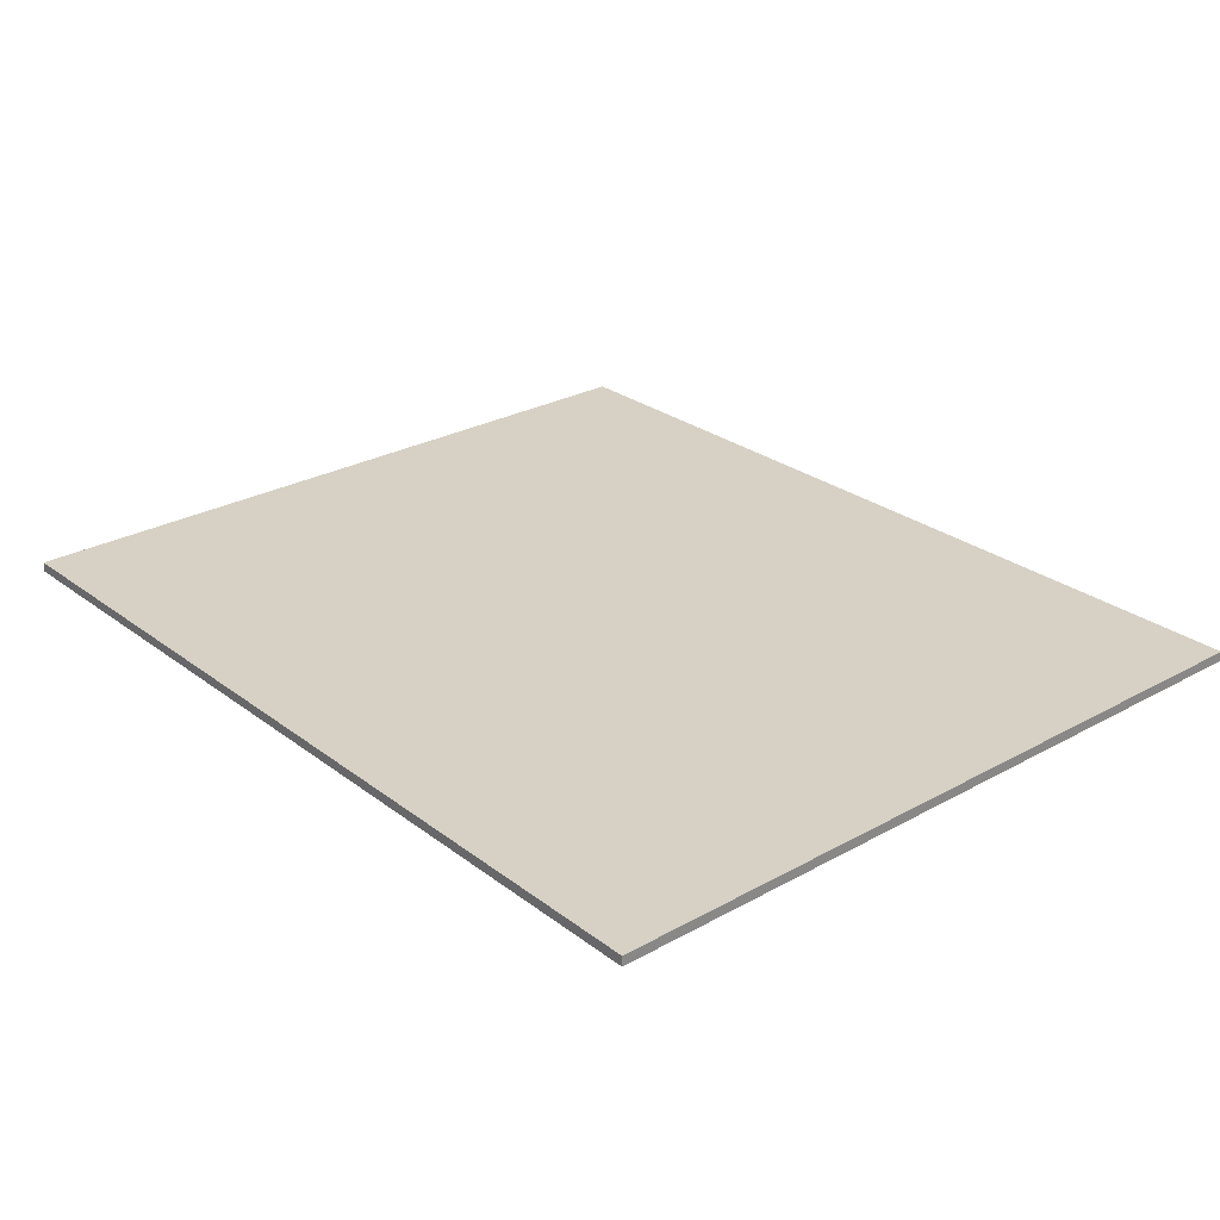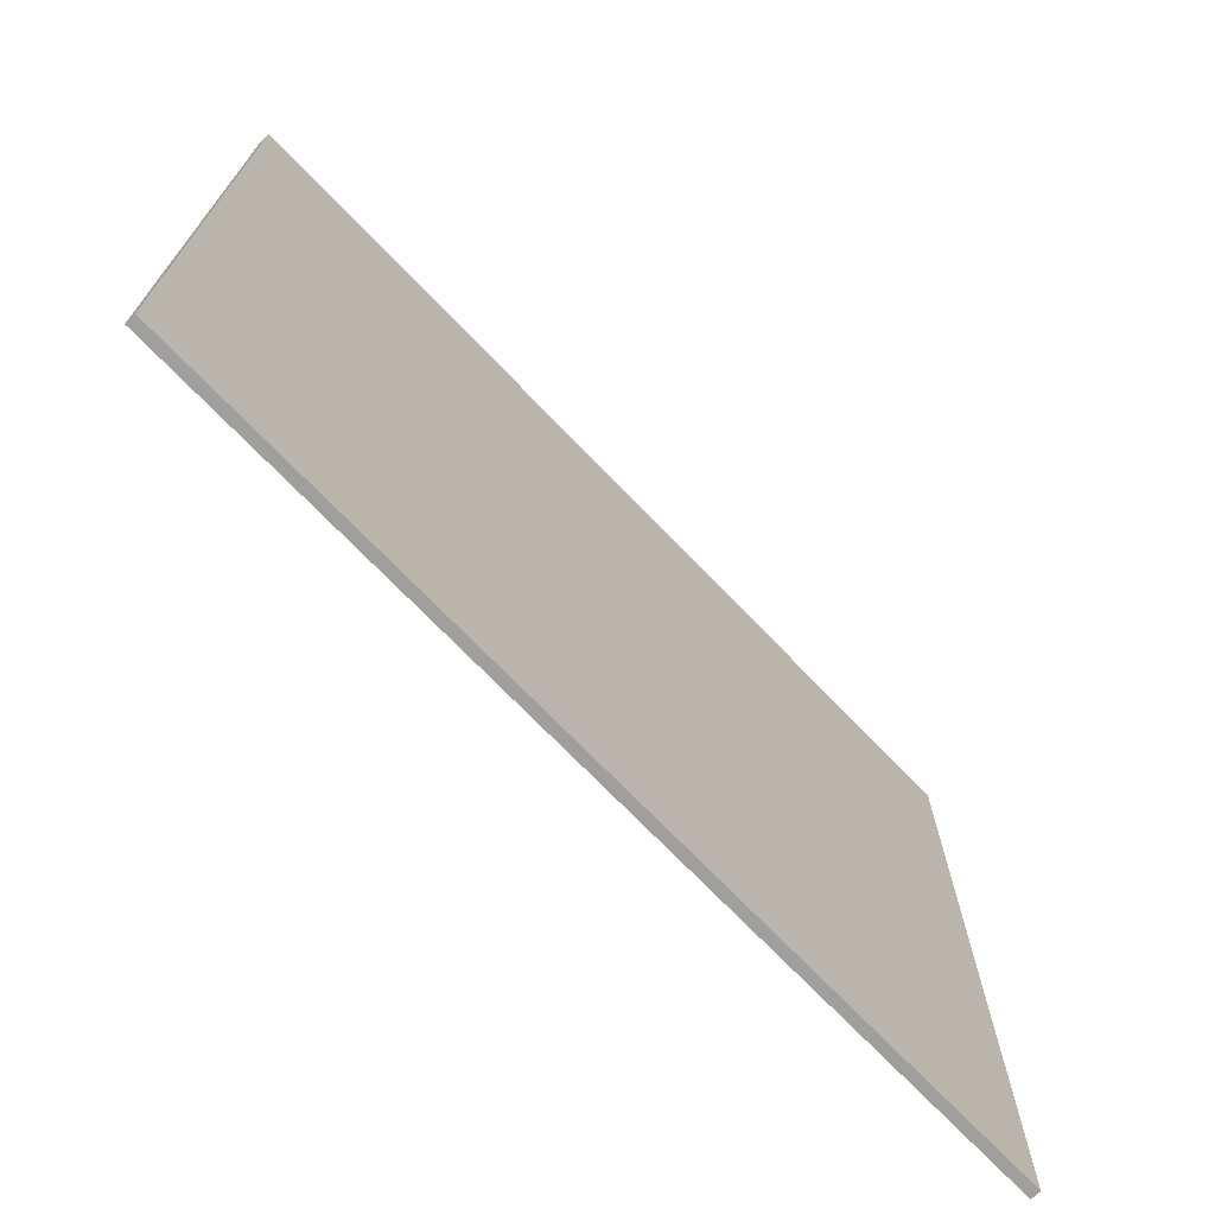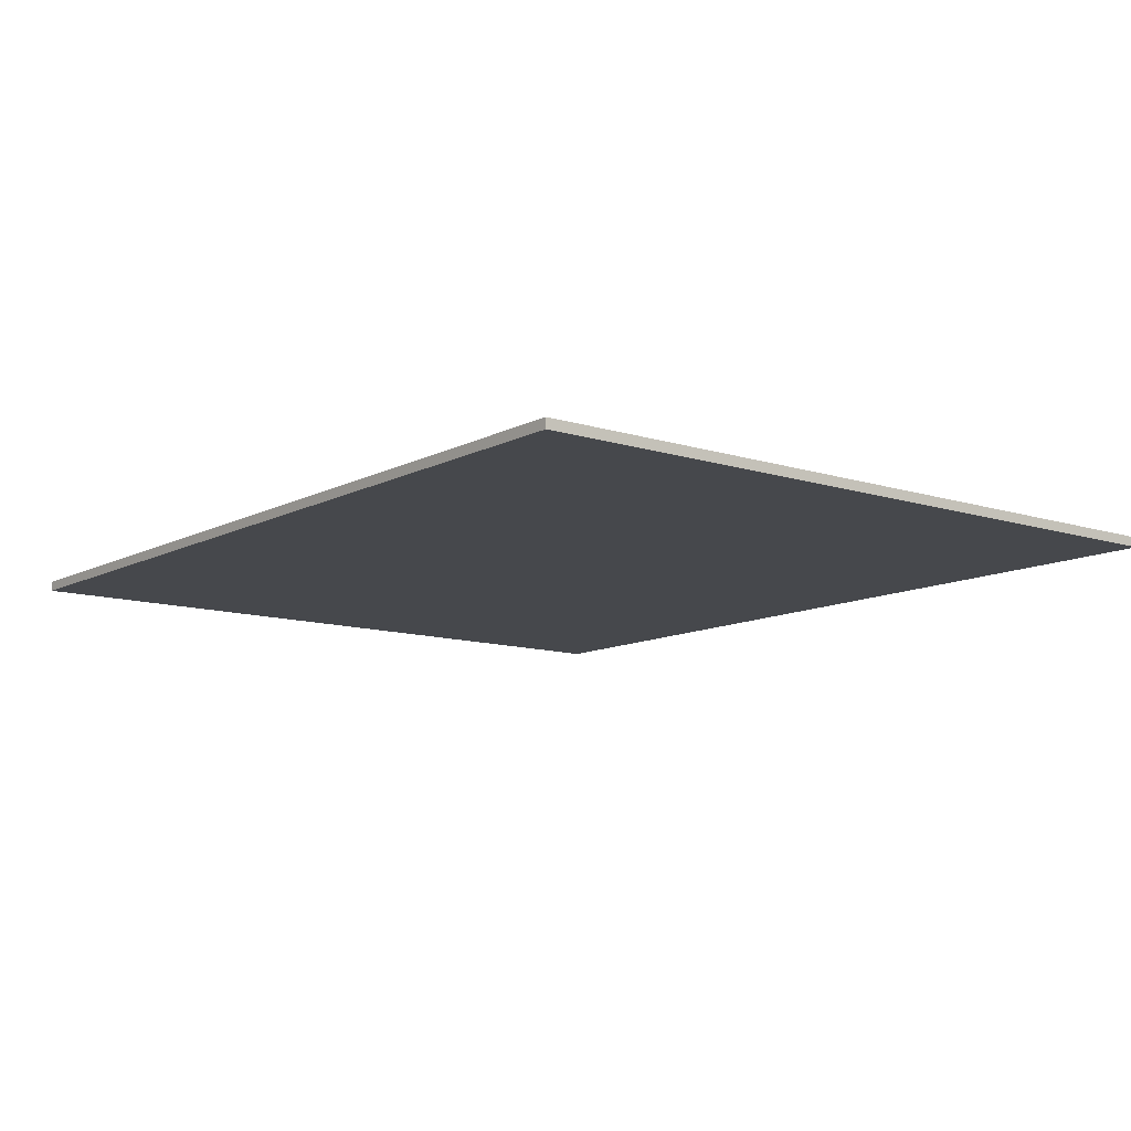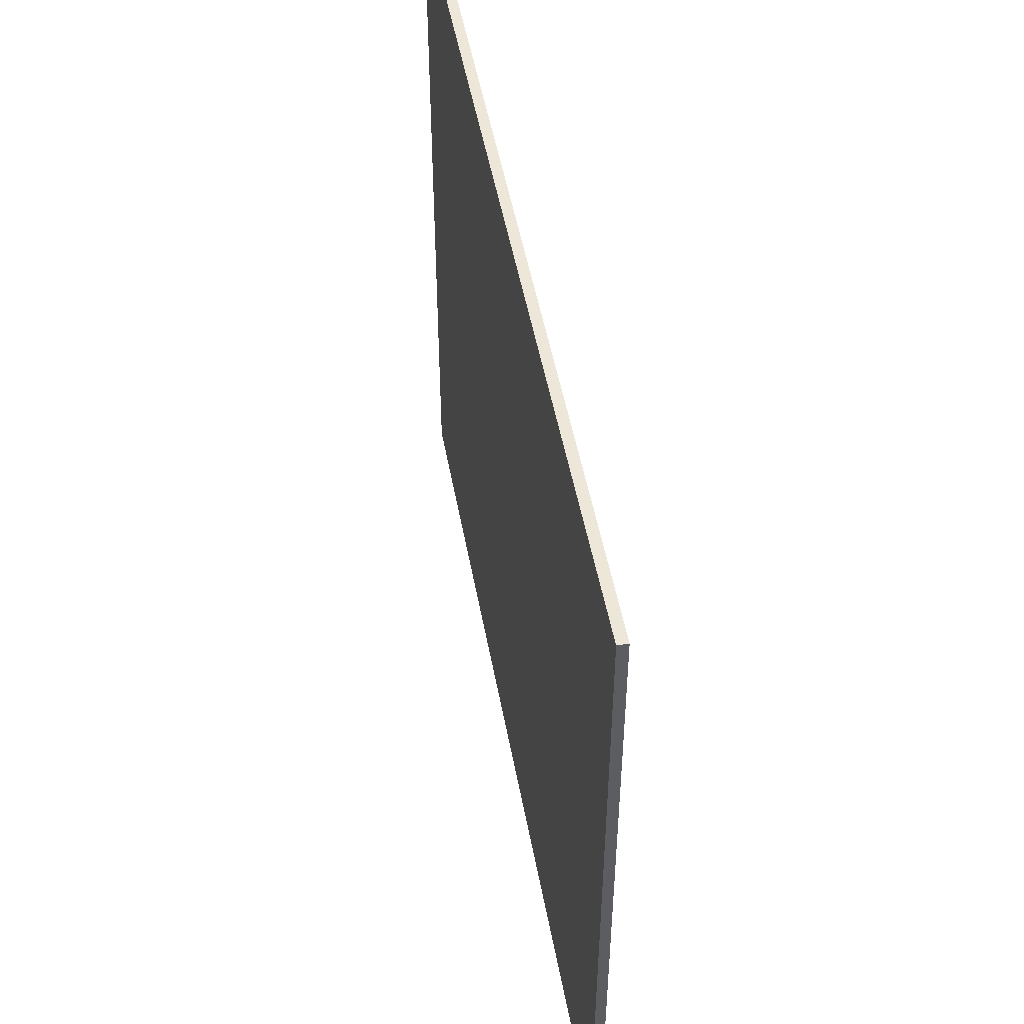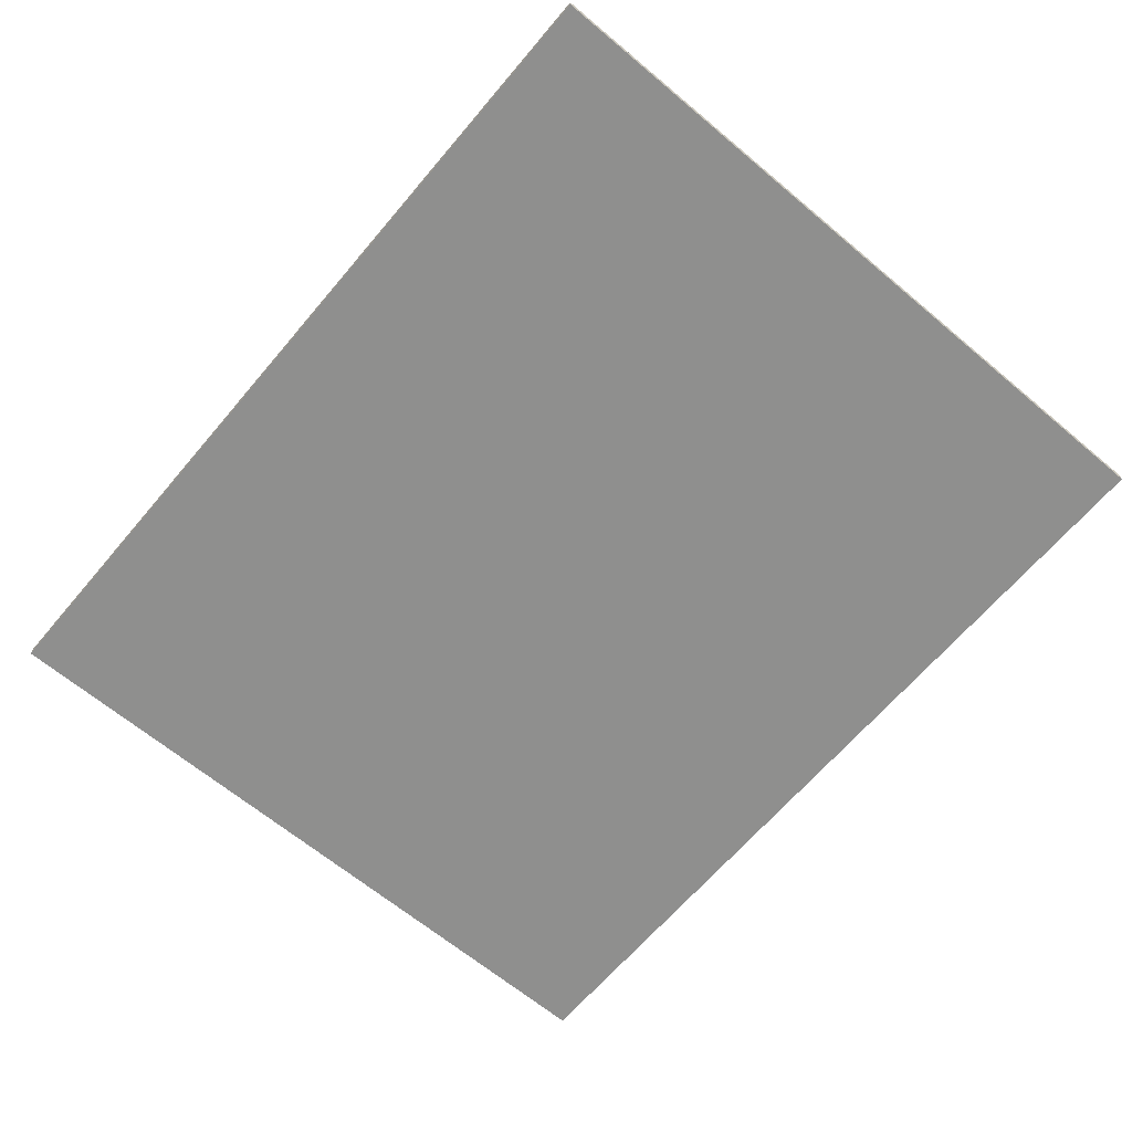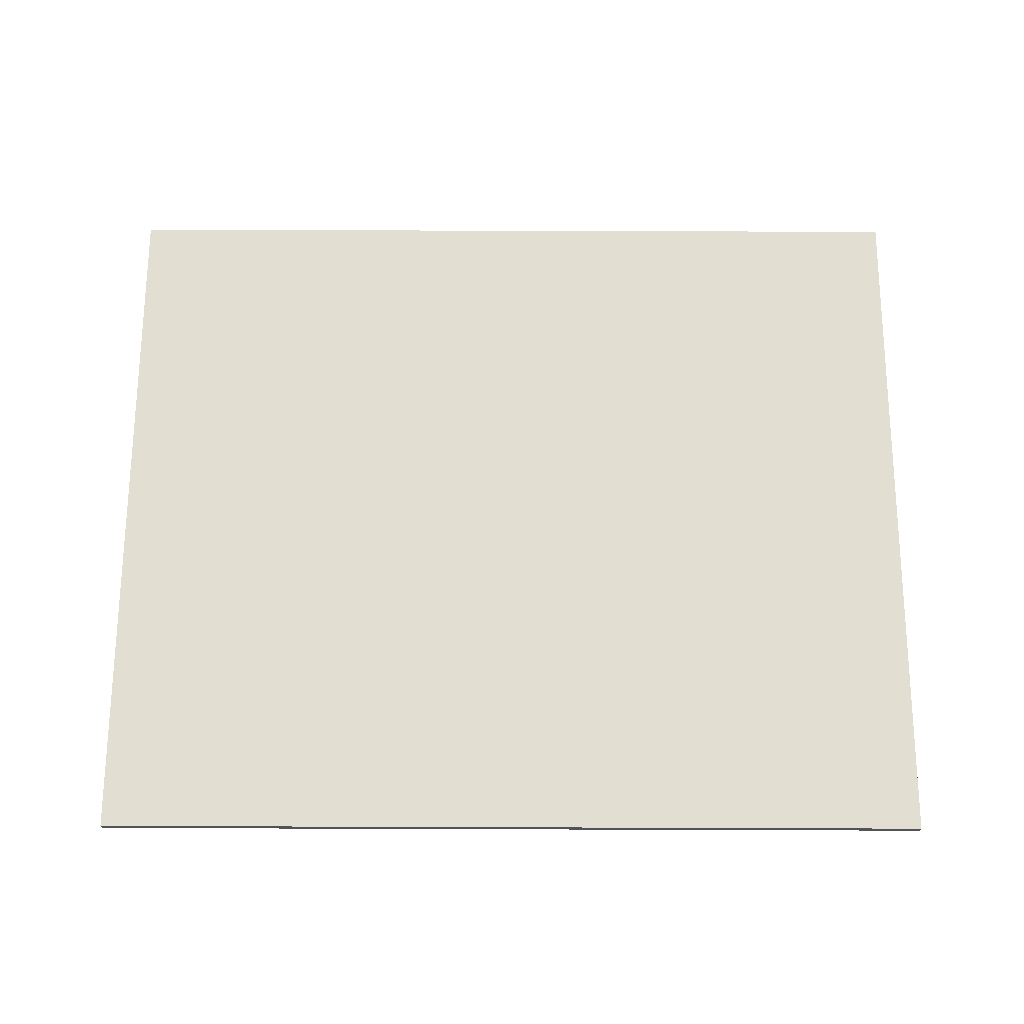
<metadata>
{"format":"obj","ext":"obj","renderer":"f3d","projection":"perspective","resolution":1024,"background":"white","views":[{"elev":27.0,"azim":-130.7,"up":"+Y"},{"elev":-71.4,"azim":133.8,"up":"+Z"},{"elev":-11.1,"azim":51.7,"up":"+Y"},{"elev":49.8,"azim":-100.3,"up":"+Z"},{"elev":-65.1,"azim":-130.2,"up":"+Y"},{"elev":67.9,"azim":-179.8,"up":"+Y"}]}
</metadata>
<code>
g default
v -44.27 -0.5 37.85
v 45.73 -0.5 37.85
v -44.27 0.5 37.85
v 45.73 0.5 37.85
v -44.27 0.5 -37.15
v 45.73 0.5 -37.15
v -44.27 -0.5 -37.15
v 45.73 -0.5 -37.15
g pCube1
f 1 2 4 3
f 3 4 6 5
f 5 6 8 7
f 7 8 2 1
f 2 8 6 4
f 7 1 3 5

</code>
